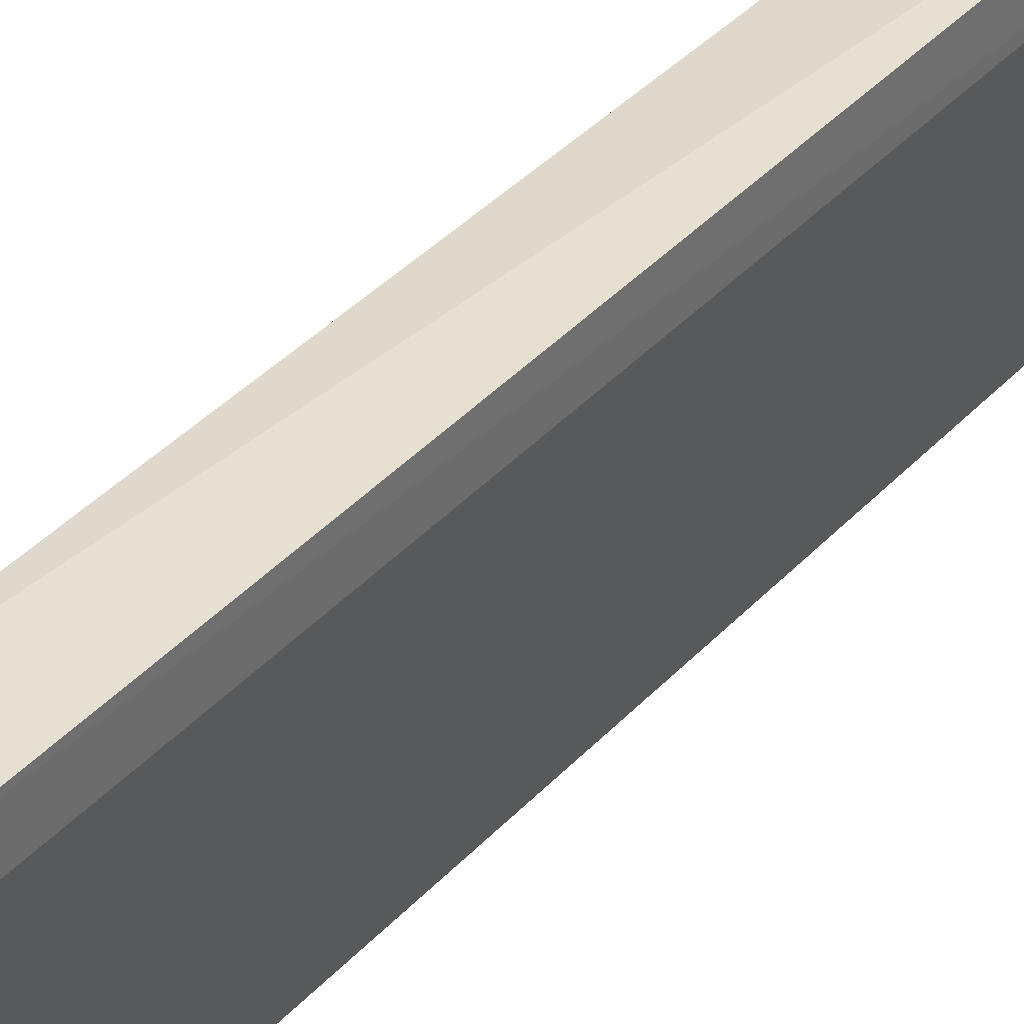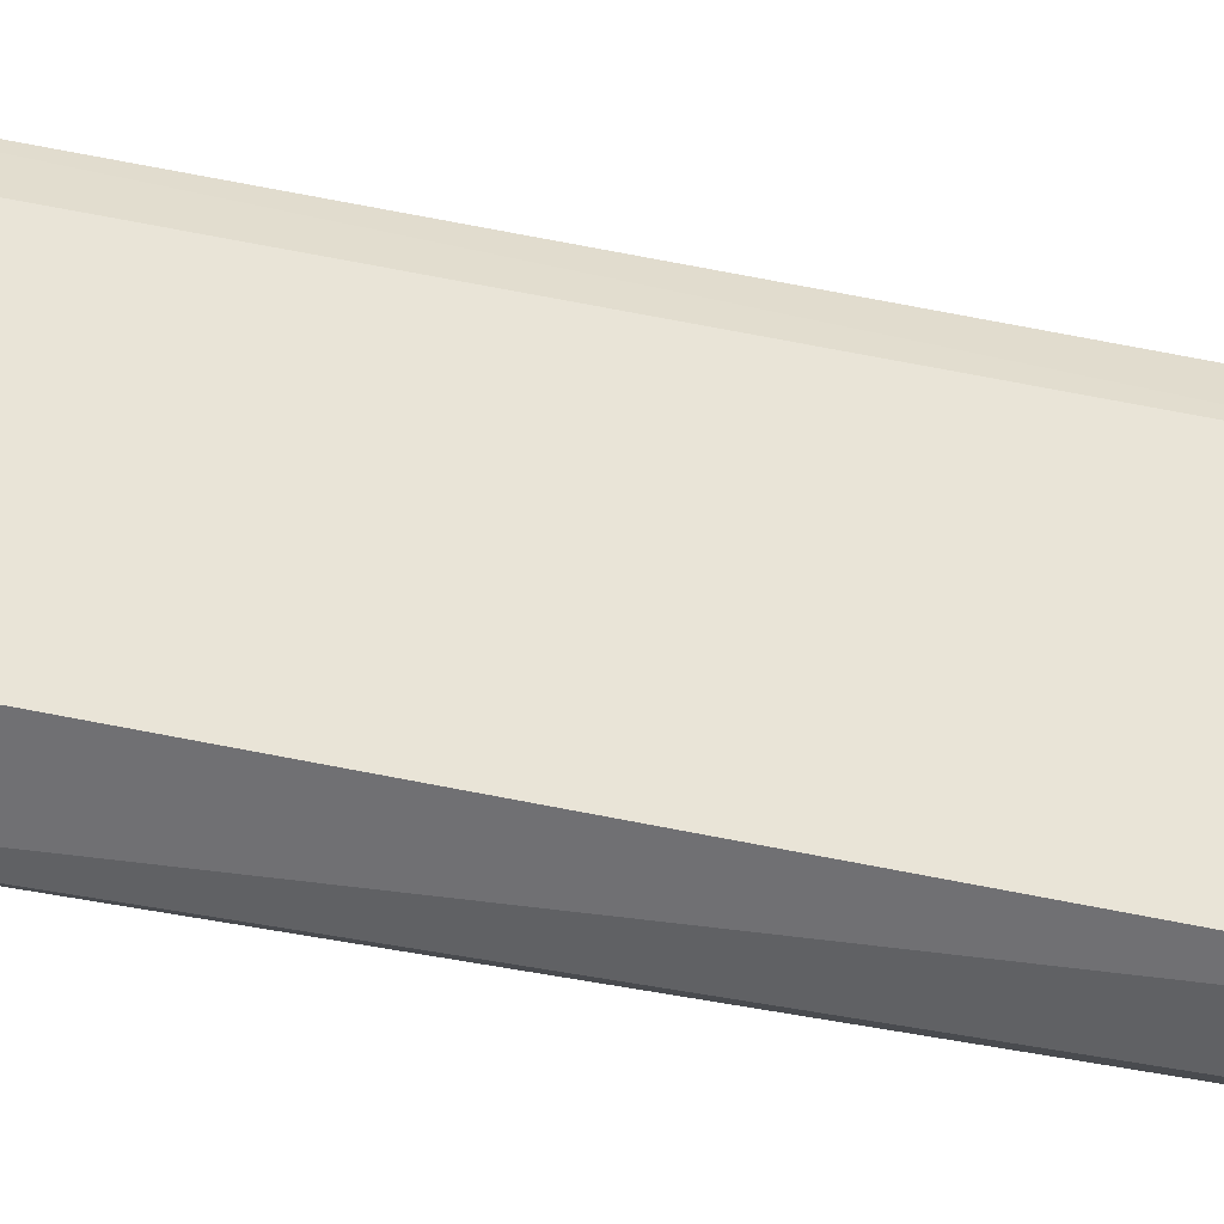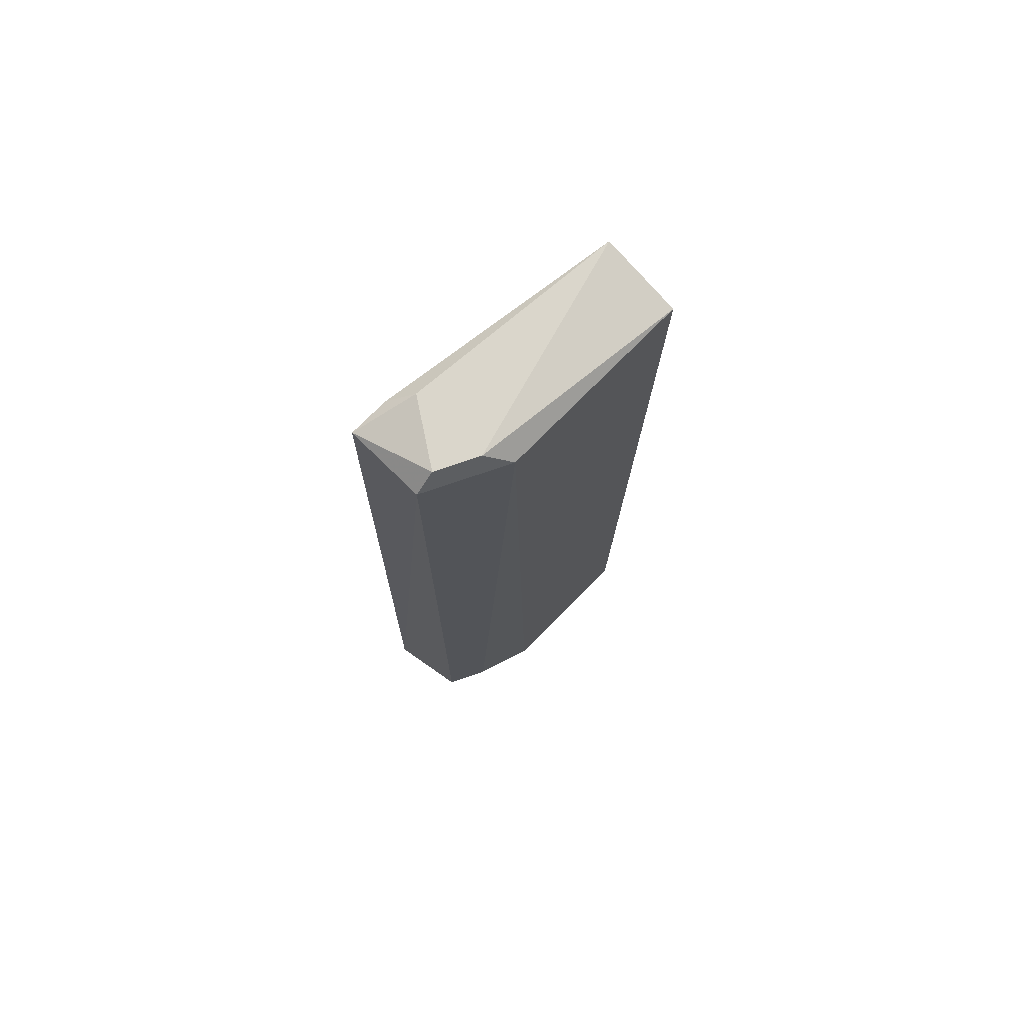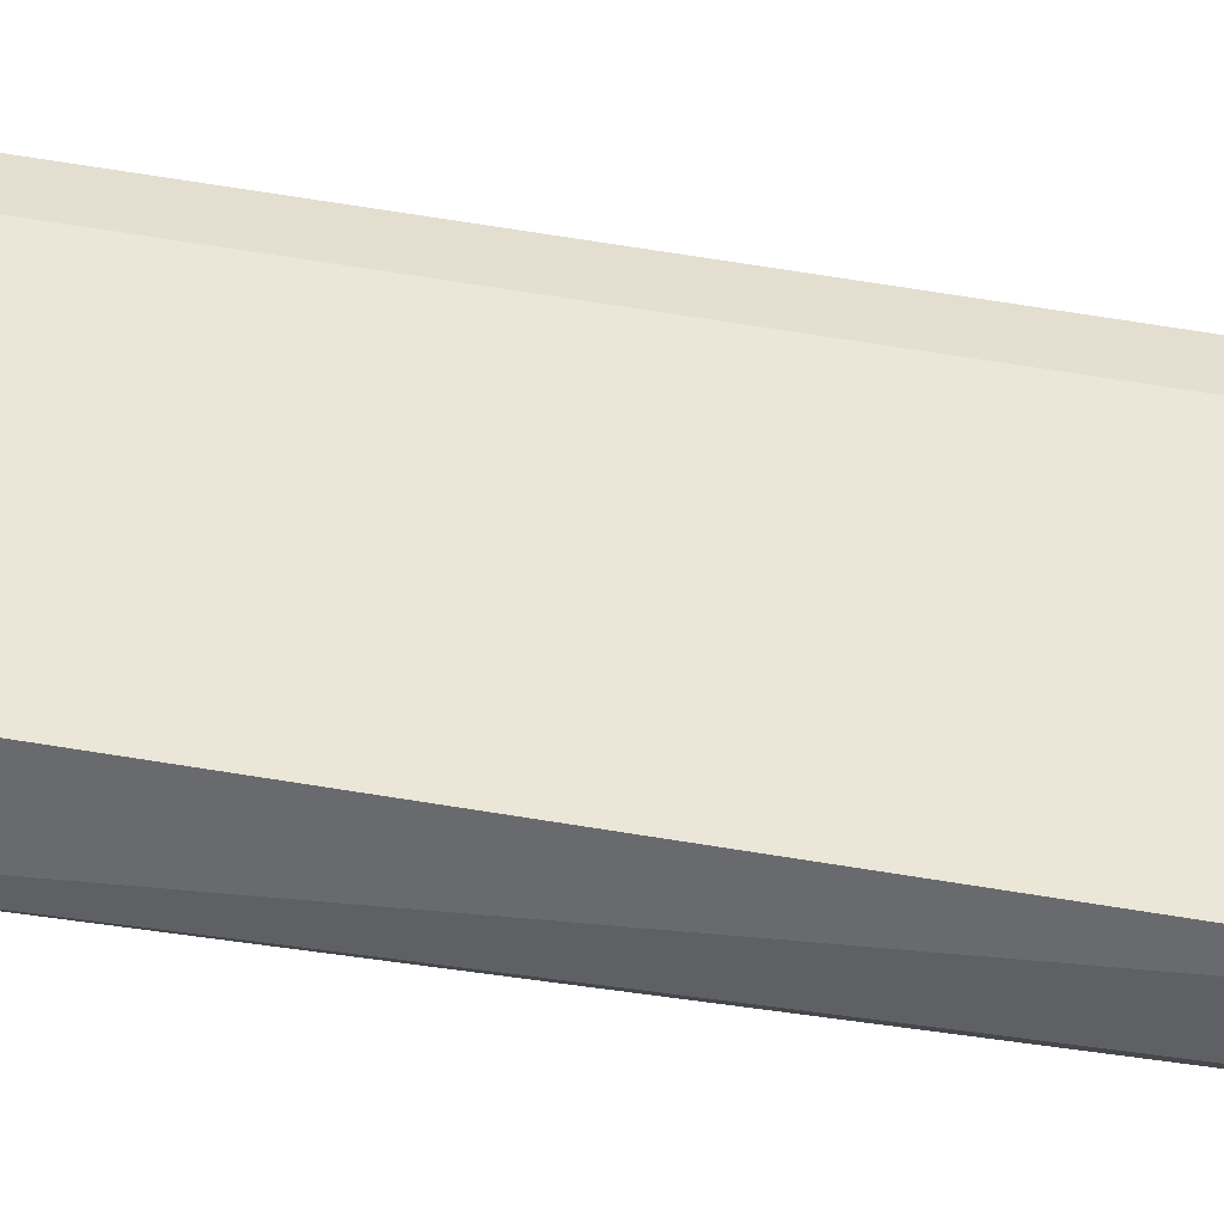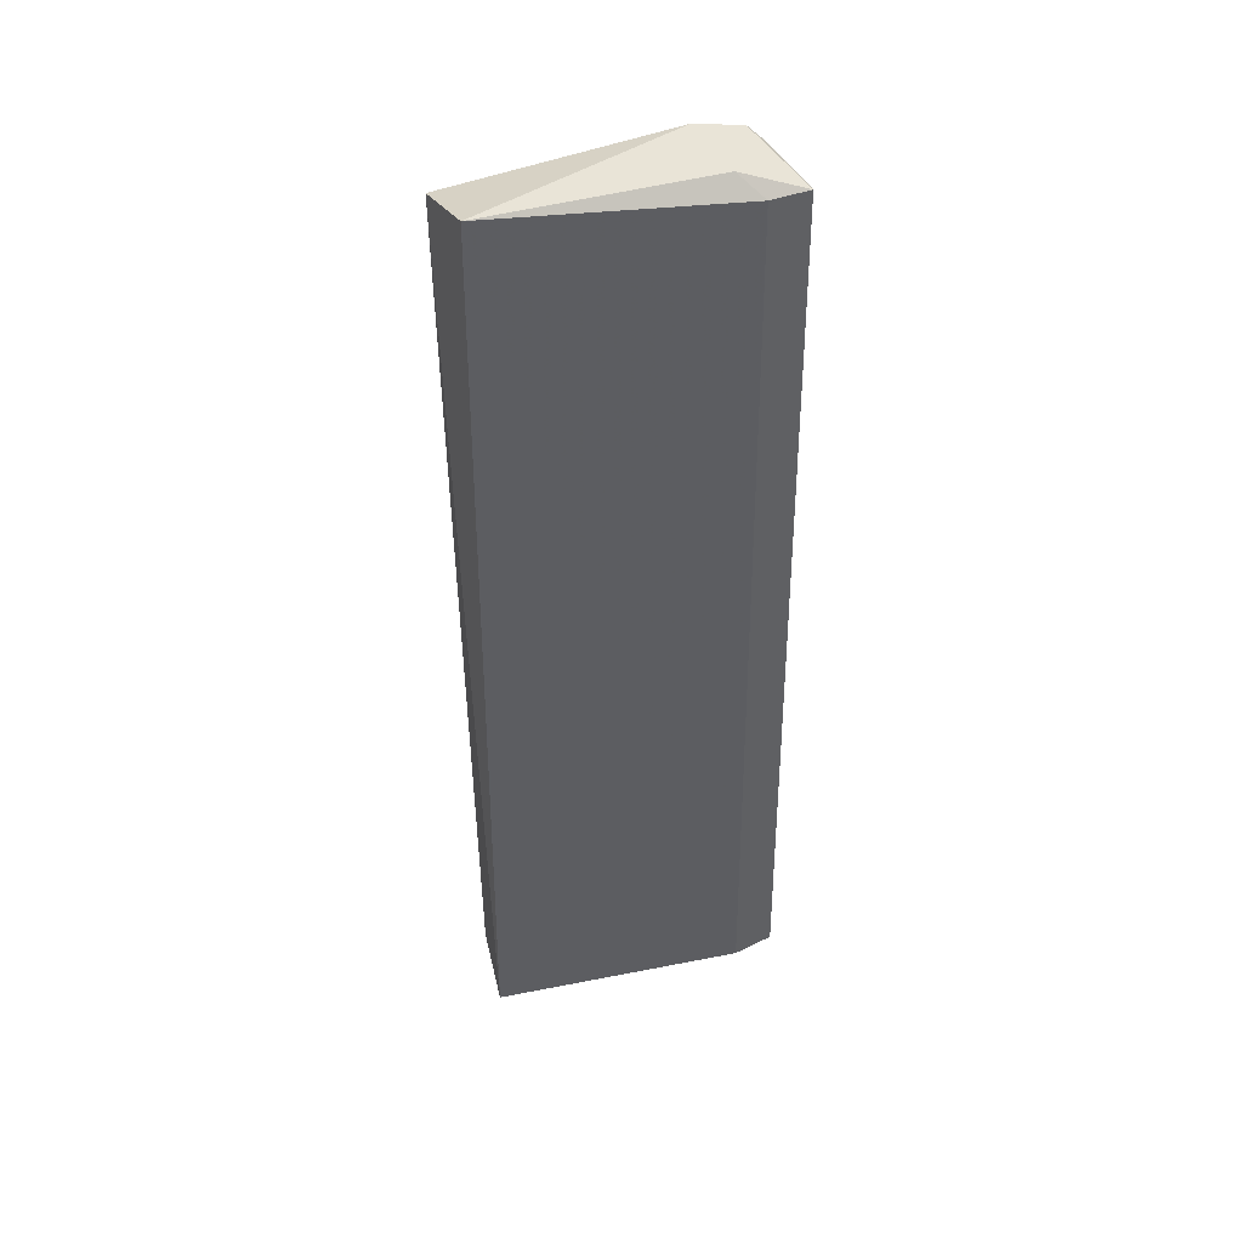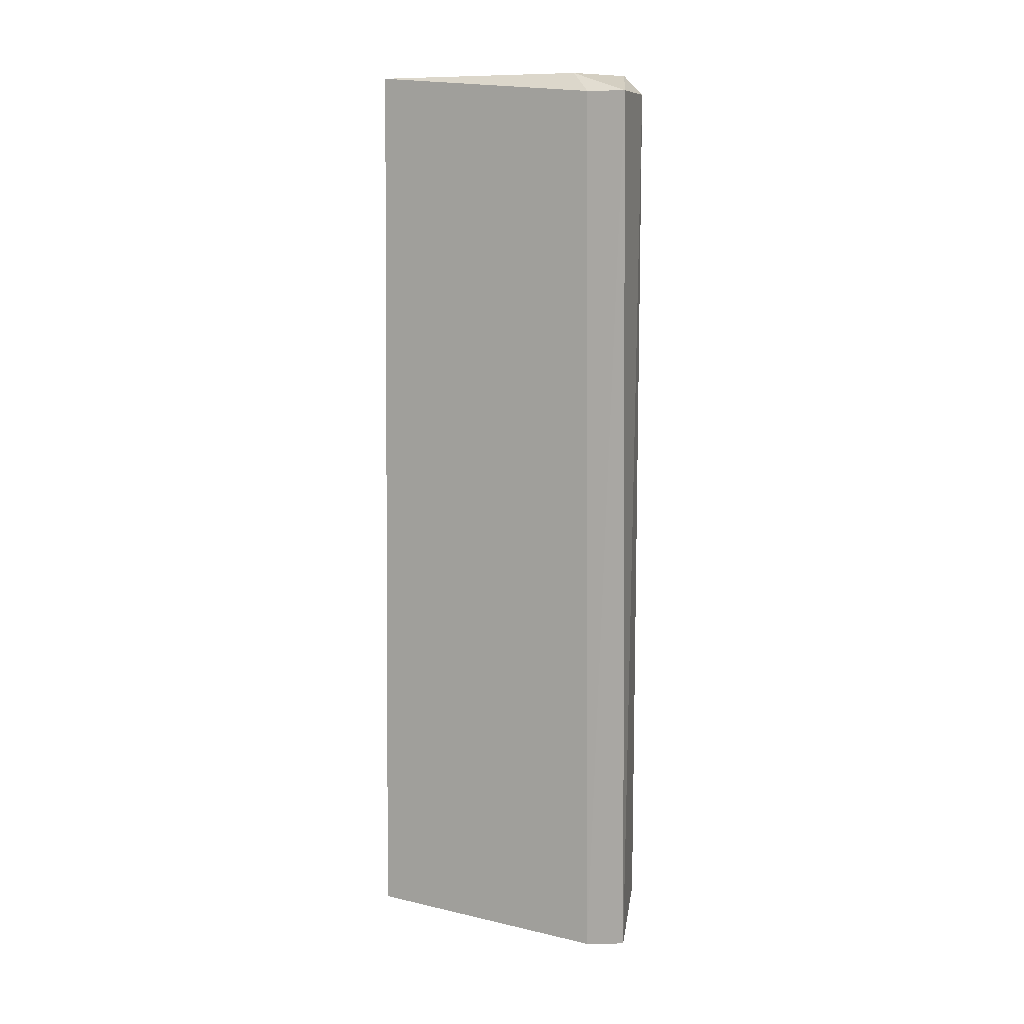
<metadata>
{"format":"obj","ext":"obj","renderer":"f3d","projection":"perspective","resolution":1024,"background":"white","views":[{"elev":38.0,"azim":-143.3,"up":"+Z"},{"elev":-55.1,"azim":-102.7,"up":"+Z"},{"elev":74.1,"azim":44.5,"up":"+Y"},{"elev":-53.2,"azim":-100.7,"up":"+Z"},{"elev":42.9,"azim":-114.2,"up":"+Y"},{"elev":10.0,"azim":-72.9,"up":"+Y"}]}
</metadata>
<code>
v 0.06837 -0.2374 -0.04513
v 0.0228 0.2868 -0.05653
v -0.002421 -0.256 0.1087
v 0.02206 -0.2545 -0.06173
v 0.06837 0.2753 0.05742
v 0.04557 -0.2374 0.103
v 0.06837 0.2753 -0.05653
v 0 0.2753 0.08019
v 0.06837 -0.2374 0.04601
v 0.04557 0.2753 0.103
v -0.002847 -0.2593 0.08493
v 0 0.2753 0.103
v 0.05697 -0.2374 -0.05653
v 0.05697 0.2868 0.06881
v 0.05697 -0.2374 0.08019
v 0.0114 0.2868 0.06881
v 0.04557 0.2868 0.09161
f 16 12 17
f 4 2 7
f 5 1 7
f 4 1 9
f 1 5 9
f 3 6 10
f 6 5 10
f 2 4 11
f 8 2 11
f 4 9 11
f 3 10 12
f 8 11 12
f 11 3 12
f 1 4 13
f 7 1 13
f 4 7 13
f 7 2 14
f 5 7 14
f 6 3 15
f 5 6 15
f 9 5 15
f 3 11 15
f 11 9 15
f 2 8 16
f 8 12 16
f 14 2 16
f 14 16 17
f 10 5 17
f 12 10 17
f 5 14 17

</code>
